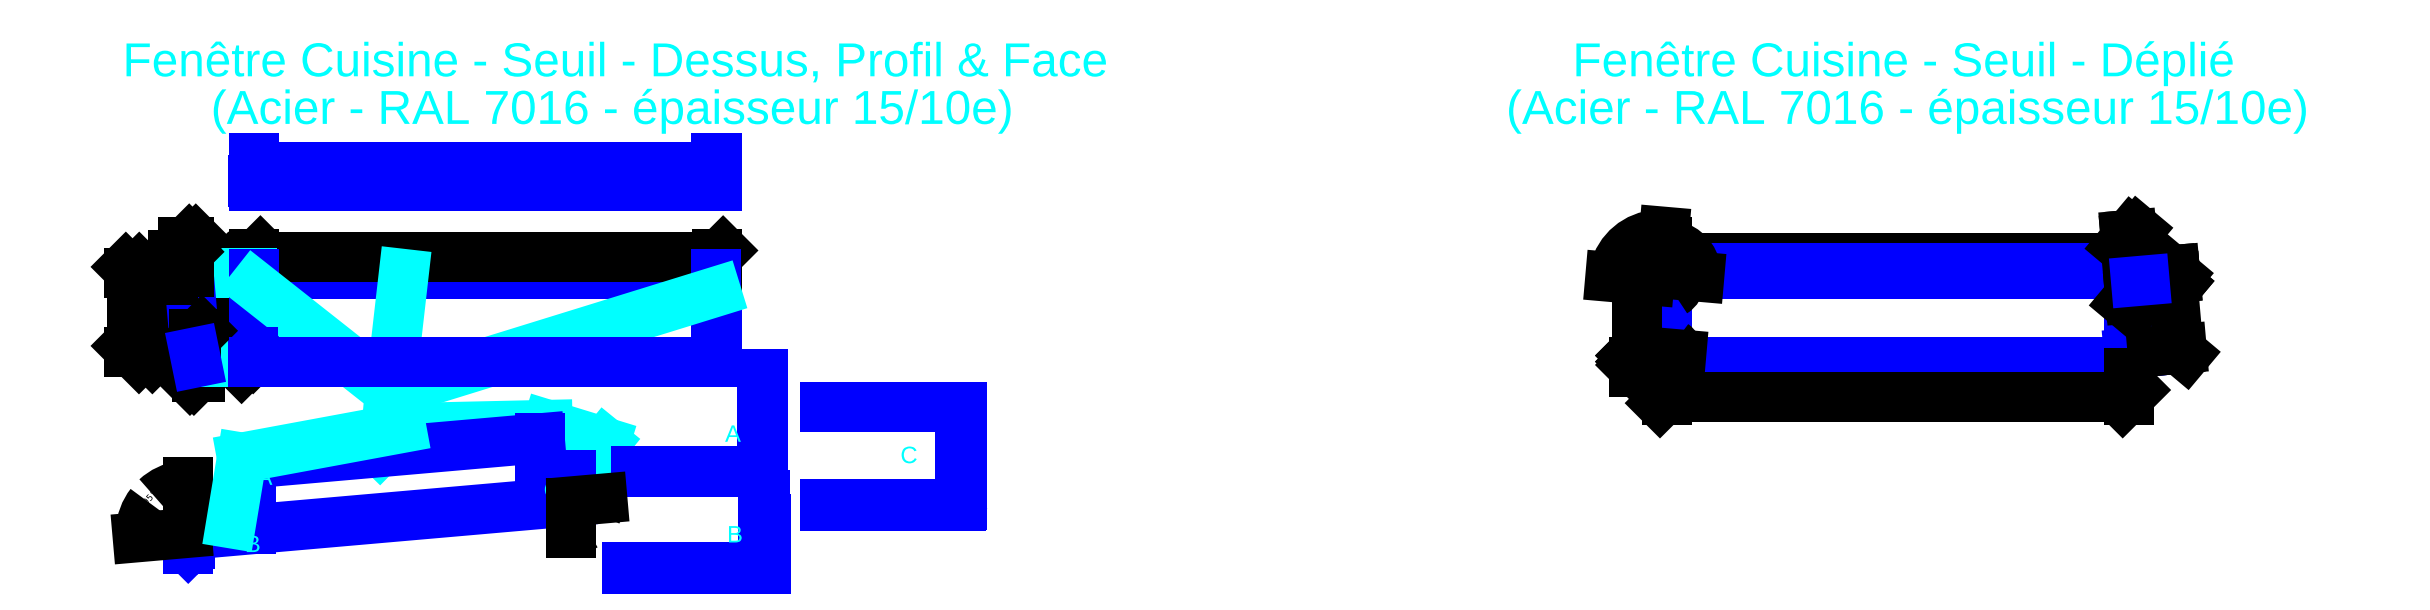
<metadata>
{"format":"dxf","ext":"dxf","renderer":"ezdxf+matplotlib","layout":"modelspace","background":"white","min_lineweight":24,"dpi":150}
</metadata>
<code>
0
SECTION
2
ENTITIES
0
LINE
8
0 ... Seuil ... Rectangle
10
490.1
20
1199
30
0
11
510.1
21
1199
31
0
0
LINE
8
0 ... Seuil ... Rectangle
10
533.8
20
928.4
30
0
11
510.1
21
1199
31
0
0
LINE
8
0 ... Seuil ... Rectangle
10
532.3
20
928.4
30
0
11
544.3
21
928.4
31
0
0
LINE
8
0 ... Seuil ... Rectangle
10
490.1
20
1198
30
0
11
510.3
21
1198
31
0
0
LINE
8
0 ... Seuil ... Rectangle
10
533.7
20
929.9
30
0
11
540.7
21
929.9
31
0
0
LINE
8
0 ... Seuil ... Rectangle
10
490.1
20
1175
30
0
11
490.1
21
1199
31
0
0
LINE
8
0 ... Seuil ... Rectangle
10
537.3
20
935.5
30
0
11
544.3
21
928.4
31
0
0
LINE
8
0 ... Seuil ... Rectangle
10
536.2
20
934.4
30
0
11
540.7
21
929.9
31
0
0
LINE
8
0 ... Seuil ... Rectangle
10
536.2
20
934.4
30
0
11
537.3
21
935.5
31
0
0
LINE
8
0 ... Seuil ... Rectangle
10
481
20
958.4
30
0
11
531.2
21
958.4
31
0
0
LINE
8
0 ... Seuil ... Rectangle
10
481
20
958.4
30
0
11
462
21
1175
31
0
0
LINE
8
0 ... Seuil ... Rectangle
10
462
20
1175
30
0
11
490.1
21
1175
31
0
0
DIMENSION
8
0 ... Seuil ... Rectangle ... Cotes Angles
280
     0
2
*D1
10
431.5
20
954.1
30
0
11
436.9
21
1064
31
0
70
    33
71
     5
42
217.8
73
     0
74
     0
75
     0
3
QCADDimStyle
13
462
23
1175
33
0
14
481
24
958.4
34
0
0
DIMENSION
8
0 ... Seuil ... Rectangle ... Cotes Angles
280
     0
2
*D2
10
377.8
20
1175
30
0
11
350.3
21
1187
31
0
70
    32
71
     5
42
24
73
     0
74
     0
75
     0
3
QCADDimStyle
13
490.1
23
1199
33
0
14
462
24
1175
34
0
50
90
0
DIMENSION
8
0 ... Seuil ... Rectangle ... Cotes Angles
280
     0
2
*D3
10
377.8
20
958.4
30
0
11
362.8
21
1067
31
0
70
    32
71
     5
42
217
73
     0
74
     0
75
     0
3
QCADDimStyle
13
462
23
1175
33
0
14
481
24
958.4
34
0
50
90
0
DIMENSION
8
0 ... Seuil ... Rectangle ... Cotes Angles
280
     0
2
*D4
10
545.9
20
1198
30
0
11
573.4
21
1199
31
0
70
    32
71
     5
42
1.5
73
     0
74
     0
75
     0
3
QCADDimStyle
13
510.1
23
1199
33
0
14
510.3
24
1198
34
0
50
90
0
DIMENSION
8
0 ... Seuil ... Rectangle ... Cotes Angles
280
     0
2
*D5
10
518.2
20
1108
30
0
11
491.9
21
1120
31
0
70
   161
71
     5
42
50
73
     0
74
     0
75
     0
3
QCADDimStyle
13
468.3
23
1104
33
0
14
518.1
24
1108
34
0
0
LINE
8
0 ... Seuil ... Rectangle
10
707.2
20
1199
30
0
11
2118
21
1199
31
0
0
LINE
8
0 ... Seuil ... Rectangle
10
707.2
20
1198
30
0
11
2118
21
1198
31
0
0
LINE
8
0 ... Seuil ... Rectangle
10
707.2
20
1199
30
0
11
707.2
21
928.4
31
0
0
LINE
8
0 ... Seuil ... Rectangle
10
2118
20
1199
30
0
11
2118
21
928.4
31
0
0
LINE
8
0 ... Seuil ... Rectangle
10
705.7
20
958.4
30
0
11
708.7
21
958.4
31
0
0
LINE
8
0 ... Seuil ... Rectangle
10
2117
20
958.4
30
0
11
2120
21
958.4
31
0
0
DIMENSION
8
0 ... Seuil ... Rectangle ... Cotes Angles
280
     0
2
*D6
10
649.8
20
928.4
30
0
11
634.8
21
1064
31
0
70
    32
71
     5
42
271
73
     0
74
     0
75
     0
3
QCADDimStyle
13
510.1
23
1199
33
0
14
544.2
24
928.4
34
0
50
90
0
DIMENSION
8
0 ... Seuil ... Rectangle ... Cotes Angles
280
     0
2
*D7
10
585.7
20
970.8
30
0
11
599.3
21
992
31
0
70
   161
71
     5
42
10
73
     0
74
     0
75
     0
3
QCADDimStyle
13
537.3
23
936.5
33
0
14
544.3
24
929.4
34
0
0
DIMENSION
8
0 ... Seuil ... Rectangle ... Cotes Angles
280
     0
2
*D8
10
544.3
20
892.5
30
0
11
538.2
21
865.3
31
0
70
   161
71
     5
42
12
73
     0
74
     0
75
     0
3
QCADDimStyle
13
532.3
23
929.4
33
0
14
544.3
24
929.4
34
0
0
DIMENSION
8
0 ... Seuil ... Rectangle ... Cotes Angles
280
     0
2
*D9
10
685.1
20
958.4
30
0
11
670.1
21
1079
31
0
70
    33
71
     5
42
241
73
     0
74
     0
75
     0
3
QCADDimStyle
13
707.2
23
1199
33
0
14
707.2
24
958.4
34
0
0
DIMENSION
8
0 ... Seuil ... Rectangle ... Cotes Angles
280
     0
2
*D10
10
2118
20
1249
30
0
11
1413
21
1264
31
0
70
    33
71
     5
42
1411
73
     0
74
     0
75
     0
3
QCADDimStyle
13
707.2
23
1199
33
0
14
2118
24
1199
34
0
0
LINE
8
0 ... Seuil ... Rectangle ... Cotes Angles
10
702.2
20
1199
30
0
11
610.6
21
1199
31
0
0
LINE
8
0 ... Seuil ... Rectangle ... Cotes Angles
10
610.6
20
928.4
30
0
11
702.2
21
928.4
31
0
0
LINE
8
0 ... Seuil ... Rectangle
10
708.7
20
1198
30
0
11
708.7
21
928.4
31
0
0
LINE
8
0 ... Seuil ... Rectangle
10
2117
20
1198
30
0
11
2117
21
928.4
31
0
0
DIMENSION
8
0 ... Seuil ... Rectangle ... Cotes Angles
280
     0
2
*D11
10
336.9
20
958.4
30
0
11
321.9
21
1079
31
0
70
    32
71
     5
42
241
73
     0
74
     0
75
     0
3
QCADDimStyle
13
490.1
23
1199
33
0
14
481
24
958.4
34
0
50
90
0
MTEXT
8
0 ... Seuil ... Rectangle ... Cotes Angles
10
575.9
20
1755
30
0
40
100
41
0
46
0
71
     1
72
     1
1
(Acier - RAL 7016 - épaisseur 15/10e)
7
textstyle11
73
     1
44
1
0
MTEXT
8
0 ... Seuil ... Rectangle ... Cotes Angles
10
1036
20
803.3
30
0
40
50
41
0
46
0
71
     1
72
     1
1
Relevés
7
textstyle12
73
     1
44
1
0
LEADER
8
0 ... Seuil ... Rectangle ... Cotes Angles
3
QCADDimStyle
76
     2
10
1091
20
661
30
0
10
1157
20
727.8
30
0
0
LEADER
8
0 ... Seuil ... Rectangle ... Cotes Angles
3
QCADDimStyle
76
     4
10
1681
20
564.7
30
0
10
1778
20
683.8
30
0
10
1603
20
737.7
30
0
10
1157
20
727.8
30
0
0
LEADER
8
0 ... Seuil ... Rectangle ... Cotes Angles
3
QCADDimStyle
76
     2
10
1164
20
1198
30
0
10
1123
20
836.5
30
0
0
LEADER
8
0 ... Seuil ... Rectangle ... Cotes Angles
3
QCADDimStyle
76
     2
10
2117
20
1144
30
0
10
1123
20
836.5
30
0
0
LEADER
8
0 ... Seuil ... Rectangle ... Cotes Angles
3
QCADDimStyle
76
     2
10
708.7
20
1163
30
0
10
1123
20
836.5
30
0
0
LINE
8
0 ... Seuil ... Rectangle
10
2120
20
958.4
30
0
11
2120
21
928.4
31
0
0
LINE
8
0 ... Seuil ... Rectangle
10
2120
20
928.4
30
0
11
2118
21
928.4
31
0
0
LINE
8
0 ... Seuil ... Rectangle
10
705.7
20
958.4
30
0
11
705.7
21
928.4
31
0
0
LINE
8
0 ... Seuil ... Rectangle
10
705.7
20
928.4
30
0
11
707.2
21
928.4
31
0
0
LINE
8
0 ... Seuil ... Rectangle
10
707.2
20
1467
30
0
11
2118
21
1467
31
0
0
LINE
8
0 ... Seuil ... Rectangle
10
705.7
20
1479
30
0
11
705.7
21
1486
31
0
0
LINE
8
0 ... Seuil ... Rectangle
10
707.2
20
1480
30
0
11
707.2
21
1551
31
0
0
LINE
8
0 ... Seuil ... Rectangle
10
708.7
20
1479
30
0
11
708.7
21
1486
31
0
0
LINE
8
0 ... Seuil ... Rectangle
10
2118
20
1480
30
0
11
2118
21
1551
31
0
0
LINE
8
0 ... Seuil ... Rectangle
10
2117
20
1479
30
0
11
2117
21
1551
31
0
0
LINE
8
0 ... Seuil ... Rectangle
10
2120
20
1479
30
0
11
2120
21
1486
31
0
0
LINE
8
0 ... Seuil ... Rectangle
10
706.7
20
1487
30
0
11
707.2
21
1487
31
0
0
LINE
8
0 ... Seuil ... Rectangle
10
707.2
20
1479
30
0
11
705.7
21
1479
31
0
0
LINE
8
0 ... Seuil ... Rectangle
10
2119
20
1487
30
0
11
2118
21
1487
31
0
0
LINE
8
0 ... Seuil ... Rectangle
10
2118
20
1479
30
0
11
2120
21
1479
31
0
0
LINE
8
0 ... Seuil ... Rectangle
10
516.8
20
1106
30
0
11
516.7
21
1108
31
0
0
LINE
8
0 ... Seuil ... Rectangle
10
1871
20
592.7
30
0
11
2258
21
592.7
31
0
0
LINE
8
0 ... Seuil ... Rectangle
10
2261
20
595.7
30
0
11
2261
21
892.7
31
0
0
LINE
8
0 ... Seuil ... Rectangle
10
1871
20
597.2
30
0
11
2254
21
597.2
31
0
0
LINE
8
0 ... Seuil ... Rectangle
10
2257
20
600.2
30
0
11
2257
21
892.7
31
0
0
ARC
8
0 ... Seuil ... Rectangle
10
2254
20
600.2
30
0
40
3
50
270
51
0
0
ARC
8
0 ... Seuil ... Rectangle
10
2258
20
595.7
30
0
40
3
50
270
51
0
0
LINE
8
0 ... Seuil ... Rectangle
10
2448
20
491.1
30
0
11
2865
21
491.1
31
0
0
LINE
8
0 ... Seuil ... Rectangle
10
2868
20
494.1
30
0
11
2868
21
791.1
31
0
0
LINE
8
0 ... Seuil ... Rectangle
10
2863
20
498.6
30
0
11
2863
21
791.1
31
0
0
LINE
8
0 ... Seuil ... Rectangle
10
2448
20
495.6
30
0
11
2860
21
495.6
31
0
0
LINE
8
0 ... Seuil ... Rectangle
10
2860
20
791.1
30
0
11
2448
21
791.1
31
0
0
ARC
8
0 ... Seuil ... Rectangle
10
2860
20
498.6
30
0
40
3
50
270
51
0
0
ARC
8
0 ... Seuil ... Rectangle
10
2865
20
494.1
30
0
40
3
50
270
51
0
0
LINE
8
0 ... Seuil ... Rectangle
10
2860
20
495.6
30
0
11
2860
21
791.1
31
0
0
LINE
8
0 ... Seuil ... Rectangle
10
2863
20
791.1
30
0
11
2868
21
791.1
31
0
0
LINE
8
0 ... Seuil ... Rectangle
10
1844
20
299.3
30
0
11
2261
21
299.3
31
0
0
LINE
8
0 ... Seuil ... Rectangle
10
2264
20
299.3
30
0
11
2264
21
449.3
31
0
0
LINE
8
0 ... Seuil ... Rectangle
10
2269
20
299.3
30
0
11
2269
21
449.3
31
0
0
LINE
8
0 ... Seuil ... Rectangle
10
2260
20
306.8
30
0
11
2260
21
449.3
31
0
0
LINE
8
0 ... Seuil ... Rectangle
10
1844
20
303.8
30
0
11
2257
21
303.8
31
0
0
ARC
8
0 ... Seuil ... Rectangle
10
2257
20
306.8
30
0
40
3
50
270
51
0
0
ARC
8
0 ... Seuil ... Rectangle
10
2264
20
449.3
30
0
40
4.5
50
0
51
180
0
ARC
8
0 ... Seuil ... Rectangle
10
2261
20
302.3
30
0
40
3
50
270
51
0
0
LINE
8
0 ... Seuil ... Rectangle
10
2264
20
299.3
30
0
11
2269
21
299.3
31
0
0
LINE
8
0 ... Seuil ... Rectangle
10
2260
20
449.3
30
0
11
2260
21
524.8
31
0
0
LINE
8
0 ... Seuil ... Rectangle
10
2264
20
453.8
30
0
11
2264
21
524.8
31
0
0
LINE
8
0 ... Seuil ... Rectangle
10
2260
20
524.8
30
0
11
2264
21
524.8
31
0
0
LINE
8
0 ... Seuil ... Rectangle
10
1675
20
584.5
30
0
11
1675
21
505.4
31
0
0
LINE
8
0 ... Seuil ... Rectangle
10
507.1
20
402.3
30
0
11
1674
21
504.4
31
0
0
LINE
8
0 ... Seuil ... Rectangle
10
507.1
20
408.3
30
0
11
507.1
21
360.3
31
0
0
LINE
8
0 ... Seuil ... Rectangle
10
1669
20
584.5
30
0
11
1669
21
503.9
31
0
0
LINE
8
0 ... Seuil ... Rectangle
10
513.1
20
402.8
30
0
11
513.1
21
374.8
31
0
0
LINE
8
0 ... Seuil ... Rectangle
10
1579
20
584.5
30
0
11
1675
21
584.5
31
0
0
LINE
8
0 ... Seuil ... Rectangle
10
535.4
20
388.6
30
0
11
507.1
21
360.3
31
0
0
LINE
8
0 ... Seuil ... Rectangle
10
531.1
20
392.8
30
0
11
513.1
21
374.8
31
0
0
LINE
8
0 ... Seuil ... Rectangle
10
531.1
20
392.8
30
0
11
535.4
21
388.6
31
0
0
LINE
8
0 ... Seuil ... Rectangle
10
699.1
20
619.8
30
0
11
699.1
21
419.1
31
0
0
LINE
8
0 ... Seuil ... Rectangle
10
699.1
20
619.8
30
0
11
1579
21
696.8
31
0
0
LINE
8
0 ... Seuil ... Rectangle
10
1579
20
696.8
30
0
11
1579
21
584.5
31
0
0
LINE
8
0 ... Seuil ... Rectangle
10
507.1
20
408.3
30
0
11
699.1
21
451.2
31
0
0
DIMENSION
8
0 ... Seuil ... Rectangle ... Cotes Angles
280
     0
2
*D12
10
507.1
20
360.3
30
0
11
389.3
21
516.2
31
0
70
   162
71
     5
42
1.658
73
     0
74
     0
75
     0
3
QCADDimStyle
13
699.1
23
425.1
33
0
14
507.1
24
408.3
34
0
15
507.1
25
408.3
35
0
16
431.1
26
531.5
36
0
0
LEADER
8
0 ... Seuil ... Rectangle ... Cotes Angles
3
QCADDimStyle
76
     3
10
637.8
20
437.5
30
0
10
671
20
637.9
30
0
10
1157
20
727.8
30
0
0
MTEXT
8
0 ... Seuil ... Rectangle ... Cotes Angles
10
715.4
20
604.8
30
0
40
50
41
0
46
0
71
     1
72
     1
1
A
7
textstyle13
73
     1
44
1
0
MTEXT
8
0 ... Seuil ... Rectangle ... Cotes Angles
10
679.9
20
399.8
30
0
40
50
41
0
46
0
71
     1
72
     1
1
B
7
textstyle14
73
     1
44
1
0
MTEXT
8
0 ... Seuil ... Rectangle ... Cotes Angles
10
2150
20
429
30
0
40
50
41
0
46
0
71
     1
72
     1
1
B
7
textstyle15
73
     1
44
1
0
MTEXT
8
0 ... Seuil ... Rectangle ... Cotes Angles
10
1591
20
565.5
30
0
40
50
41
0
46
0
71
     1
72
     1
1
C
7
textstyle16
73
     1
44
1
0
MTEXT
8
0 ... Seuil ... Rectangle ... Cotes Angles
10
2679
20
671
30
0
40
50
41
0
46
0
71
     1
72
     1
1
C
7
textstyle17
73
     1
44
1
0
MTEXT
8
0 ... Seuil ... Rectangle ... Cotes Angles
10
2144
20
736
30
0
40
50
41
0
46
0
71
     1
72
     1
1
A
7
textstyle18
73
     1
44
1
0
ARC
8
0 ... Seuil ... Rectangle
10
1674
20
505.4
30
0
40
1
50
275
51
0
0
DIMENSION
8
0 ... Seuil ... Rectangle ... Cotes Angles
280
     0
2
*D13
10
1675
20
584.5
30
0
11
1727
21
456.9
31
0
70
   162
71
     5
42
1.658
73
     0
74
     0
75
     0
3
QCADDimStyle
13
513.1
23
402.8
33
0
14
1674
24
504.4
34
0
15
1675
25
505.4
35
0
16
1720
26
431.8
36
0
0
LINE
8
0 ... Seuil ... Rectangle
10
707.2
20
1487
30
0
11
707.7
21
1487
31
0
0
LINE
8
0 ... Seuil ... Rectangle
10
707.2
20
1551
30
0
11
708.7
21
1551
31
0
0
LINE
8
0 ... Seuil ... Rectangle
10
2118
20
1487
30
0
11
2118
21
1487
31
0
0
LINE
8
0 ... Seuil ... Rectangle
10
2118
20
1551
30
0
11
2117
21
1551
31
0
0
ARC
8
0 ... Seuil ... Rectangle
10
2117
20
1480
30
0
40
1
50
270
51
0
0
LINE
8
0 ... Seuil ... Rectangle
10
2118
20
1467
30
0
11
2118
21
1480
31
0
0
LINE
8
0 ... Seuil ... Rectangle
10
2117
20
1479
30
0
11
2117
21
1486
31
0
0
LINE
8
0 ... Seuil ... Rectangle
10
708.7
20
1523
30
0
11
2117
21
1523
31
0
0
LINE
8
0 ... Seuil ... Rectangle
10
708.7
20
1503
30
0
11
2117
21
1503
31
0
0
ARC
8
0 ... Seuil ... Rectangle
10
2118
20
1486
30
0
40
1
50
90
51
180
0
ARC
8
0 ... Seuil ... Rectangle
10
2119
20
1486
30
0
40
1
50
0
51
90
0
ARC
8
0 ... Seuil ... Rectangle
10
706.7
20
1486
30
0
40
1
50
90
51
180
0
ARC
8
0 ... Seuil ... Rectangle
10
707.7
20
1486
30
0
40
1
50
0
51
90
0
LINE
8
0 ... Seuil ... Rectangle
10
708.7
20
1479
30
0
11
708.7
21
1551
31
0
0
ARC
8
0 ... Seuil ... Rectangle
10
708.2
20
1480
30
0
40
1
50
180
51
270
0
LINE
8
0 ... Seuil ... Rectangle
10
707.2
20
1467
30
0
11
707.2
21
1480
31
0
0
DIMENSION
8
0 ... Seuil ... Rectangle ... Cotes Angles
280
     0
2
*D14
10
531.2
20
1005
30
0
11
528.7
21
1032
31
0
70
    33
71
     5
42
5.019
73
     0
74
     0
75
     0
3
QCADDimStyle
13
526.2
23
958.4
33
0
14
531.2
24
958.4
34
0
0
DIMENSION
8
0 ... Seuil ... Rectangle ... Cotes Angles
280
     0
2
*D15
10
510.1
20
1285
30
0
11
535.9
21
1300
31
0
70
   161
71
     5
42
20
73
     0
74
     0
75
     0
3
QCADDimStyle
13
490.1
23
1199
33
0
14
510.1
24
1199
34
0
0
DIMENSION
8
0 ... Seuil ... Rectangle ... Cotes Angles
280
     0
2
*D16
10
490.1
20
1245
30
0
11
435.9
21
1260
31
0
70
   160
71
     5
42
28.09
73
     0
74
     0
75
     0
3
QCADDimStyle
13
462
23
1175
33
0
14
490.1
24
1199
34
0
0
MTEXT
8
0 ... Seuil ... Rectangle ... Cotes Angles
10
307
20
1901
30
0
40
100
41
0
46
0
71
     1
72
     1
1
Fenêtre Cuisine - Seuil - Dessus, Profil & Face\P
7
textstyle19
73
     1
44
1
0
LINE
8
0 ... Seuil ... Rectangle
10
708.2
20
1479
30
0
11
2117
21
1479
31
0
0
LINE
8
0 ... Seuil ... Rectangle
10
2118
20
1479
30
0
11
2120
21
1479
31
0
0
LINE
8
0 ... Seuil ... Rectangle
10
707.2
20
928.4
30
0
11
2118
21
928.4
31
0
0
LINE
8
0 ... Seuil ... Rectangle
10
532.3
20
928.4
30
0
11
526.2
21
958.4
31
0
0
LINE
8
0 ... Seuil ... Rectangle
10
5015
20
1198
30
0
11
6426
21
1198
31
0
0
DIMENSION
8
0 ... Seuil ... Rectangle ... Cotes Angles
280
     0
2
*D17
10
6425
20
1248
30
0
11
5721
21
1263
31
0
70
    33
71
     5
42
1408
73
     0
74
     0
75
     0
3
QCADDimStyle
13
5017
23
1198
33
0
14
6425
24
1198
34
0
0
LINE
8
0 ... Seuil ... Rectangle
10
5017
20
1198
30
0
11
5017
21
928.9
31
0
0
LINE
8
0 ... Seuil ... Rectangle
10
6425
20
1198
30
0
11
6425
21
928.9
31
0
0
MTEXT
8
0 ... Seuil ... Rectangle ... Cotes Angles
10
4526
20
1755
30
0
40
100
41
0
46
0
71
     1
72
     1
1
(Acier - RAL 7016 - épaisseur 15/10e)
7
textstyle20
73
     1
44
1
0
MTEXT
8
0 ... Seuil ... Rectangle ... Cotes Angles
10
4728
20
1901
30
0
40
100
41
0
46
0
71
     1
72
     1
1
Fenêtre Cuisine - Seuil - Déplié\P
7
textstyle21
73
     1
44
1
0
LINE
8
0 ... Seuil ... Rectangle
10
5015
20
928.9
30
0
11
6426
21
928.9
31
0
0
LINE
8
0 ... Seuil ... Rectangle
10
5015
20
910.4
30
0
11
6426
21
910.4
31
0
0
LINE
8
0 ... Seuil ... Rectangle
10
5015
20
900.4
30
0
11
6426
21
900.4
31
0
0
LINE
8
0 ... Seuil ... Rectangle
10
5015
20
1216
30
0
11
6426
21
1216
31
0
0
LINE
8
0 ... Seuil ... Rectangle
10
5015
20
1216
30
0
11
5015
21
1198
31
0
0
LINE
8
0 ... Seuil ... Rectangle
10
5015
20
928.9
30
0
11
5015
21
900.4
31
0
0
LINE
8
0 ... Seuil ... Rectangle
10
6426
20
1216
30
0
11
6426
21
1198
31
0
0
LINE
8
0 ... Seuil ... Rectangle
10
6426
20
928.9
30
0
11
6426
21
900.4
31
0
0
LINE
8
0 ... Seuil ... Rectangle
10
5017
20
1198
30
0
11
4997
21
1200
31
0
0
LINE
8
0 ... Seuil ... Rectangle
10
4997
20
1200
30
0
11
4994
21
1176
31
0
0
LINE
8
0 ... Seuil ... Rectangle
10
4994
20
1176
30
0
11
4968
21
1178
31
0
0
LINE
8
0 ... Seuil ... Rectangle
10
4968
20
1178
30
0
11
4949
21
961.9
31
0
0
LINE
8
0 ... Seuil ... Rectangle
10
5017
20
956
30
0
11
4949
21
961.9
31
0
0
LINE
8
0 ... Seuil ... Rectangle
10
6473
20
1178
30
0
11
6492
21
961.9
31
0
0
LINE
8
0 ... Seuil ... Rectangle
10
6425
20
956
30
0
11
6492
21
961.9
31
0
0
LINE
8
0 ... Seuil ... Rectangle
10
6425
20
1198
30
0
11
6444
21
1200
31
0
0
LINE
8
0 ... Seuil ... Rectangle
10
6444
20
1200
30
0
11
6447
21
1176
31
0
0
DIMENSION
8
0 ... Seuil ... Rectangle ... Cotes Angles
280
     0
2
*D18
10
6426
20
824
30
0
11
5721
21
839
31
0
70
    32
71
     5
42
1411
73
     0
74
     0
75
     0
3
QCADDimStyle
13
5015
23
900.4
33
0
14
6426
24
900.4
34
0
0
DIMENSION
8
0 ... Seuil ... Rectangle ... Cotes Angles
280
     0
2
*D19
10
4925
20
1198
30
0
11
4897
21
1207
31
0
70
    32
71
     5
42
18.5
73
     0
74
     0
75
     0
3
QCADDimStyle
13
5015
23
1216
33
0
14
5017
24
1198
34
0
50
90
0
DIMENSION
8
0 ... Seuil ... Rectangle ... Cotes Angles
280
     0
2
*D20
10
4925
20
928.9
30
0
11
4910
21
1063
31
0
70
    32
71
     5
42
269
73
     0
74
     0
75
     0
3
QCADDimStyle
13
5017
23
1198
33
0
14
5017
24
928.9
34
0
50
90
0
DIMENSION
8
0 ... Seuil ... Rectangle ... Cotes Angles
280
     0
2
*D21
10
4925
20
910.4
30
0
11
4897
21
919.7
31
0
70
    32
71
     5
42
18.5
73
     0
74
     0
75
     0
3
QCADDimStyle
13
5017
23
928.9
33
0
14
5015
24
910.4
34
0
50
90
0
DIMENSION
8
0 ... Seuil ... Rectangle ... Cotes Angles
280
     0
2
*D22
10
4925
20
900.4
30
0
11
4910
21
890
31
0
70
   160
71
     5
42
10
73
     0
74
     0
75
     0
3
QCADDimStyle
13
5015
23
910.4
33
0
14
5015
24
900.4
34
0
50
90
0
DIMENSION
8
0 ... Seuil ... Rectangle ... Cotes Angles
280
     0
2
*D23
10
5017
20
928.9
30
0
11
5093
21
1268
31
0
70
    34
71
     5
42
1.658
73
     0
74
     0
75
     0
3
QCADDimStyle
13
4997
23
1200
33
0
14
5017
24
1198
34
0
15
5017
25
1198
35
0
16
5096
26
1238
36
0
0
DIMENSION
8
0 ... Seuil ... Rectangle ... Cotes Angles
280
     0
2
*D24
10
4968
20
1178
30
0
11
4894
21
1296
31
0
70
    34
71
     5
42
1.571
73
     0
74
     0
75
     0
3
QCADDimStyle
13
4997
23
1200
33
0
14
4994
24
1176
34
0
15
4994
25
1176
35
0
16
4935
26
1304
36
0
0
DIMENSION
8
0 ... Seuil ... Rectangle ... Cotes Angles
280
     0
2
*D25
10
4968
20
1178
30
0
11
5000
21
1159
31
0
70
    34
71
     5
42
1.658
73
     0
74
     0
75
     0
3
QCADDimStyle
13
5017
23
928.9
33
0
14
5017
24
1198
34
0
15
4994
25
1176
35
0
16
4983
26
1157
36
0
0
DIMENSION
8
0 ... Seuil ... Rectangle ... Cotes Angles
280
     0
2
*D26
10
4949
20
961.9
30
0
11
5071
21
1006
31
0
70
    34
71
     5
42
1.658
73
     0
74
     0
75
     0
3
QCADDimStyle
13
5017
23
1126
33
0
14
5017
24
923.9
34
0
15
5017
25
956
35
0
16
5047
26
971.1
36
0
0
DIMENSION
8
0 ... Seuil ... Rectangle ... Cotes Angles
280
     0
2
*D27
10
6435
20
1308
30
0
11
6423
21
1334
31
0
70
    33
71
     5
42
20
73
     0
74
     0
75
     0
3
QCADDimStyle
13
6425
23
1198
33
0
14
6444
24
1200
34
0
0
DIMENSION
8
0 ... Seuil ... Rectangle ... Cotes Angles
280
     0
2
*D28
10
6557
20
1185
30
0
11
6584
21
1200
31
0
70
    33
71
     5
42
24
73
     0
74
     0
75
     0
3
QCADDimStyle
13
6444
23
1200
33
0
14
6447
24
1176
34
0
0
DIMENSION
8
0 ... Seuil ... Rectangle ... Cotes Angles
280
     0
2
*D29
10
6576
20
969.2
30
0
11
6582
21
1079
31
0
70
    33
71
     5
42
217
73
     0
74
     0
75
     0
3
QCADDimStyle
13
6473
23
1178
33
0
14
6492
24
961.9
34
0
0
DIMENSION
8
0 ... Seuil ... Rectangle ... Cotes Angles
280
     0
2
*D30
10
6476
20
1137
30
0
11
6456
21
1088
31
0
70
    33
71
     5
42
48.5
73
     0
74
     0
75
     0
3
QCADDimStyle
13
6425
23
1174
33
0
14
6473
24
1178
34
0
0
LINE
8
0 ... Seuil ... Rectangle
10
6447
20
1176
30
0
11
6473
21
1178
31
0
0
ENDSEC
0
EOF

</code>
